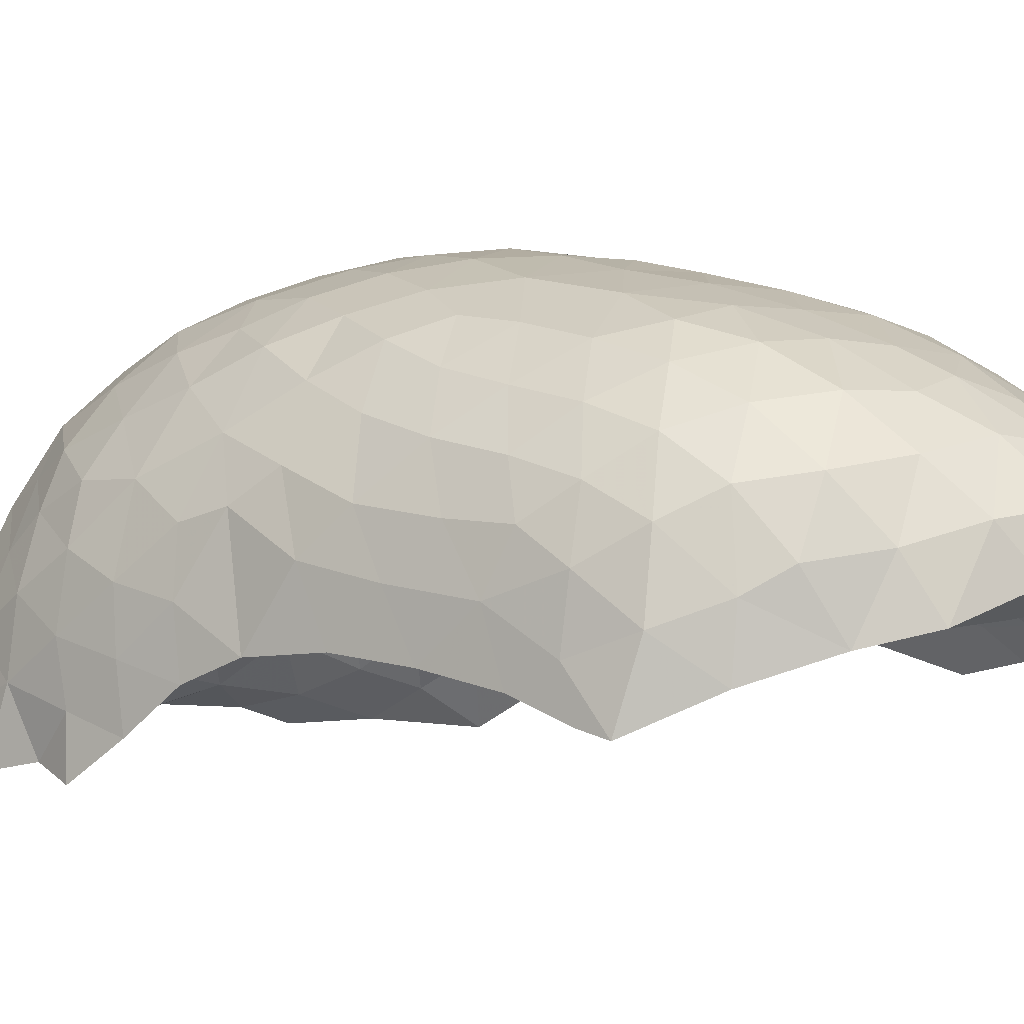
<metadata>
{"format":"obj","ext":"obj","renderer":"f3d","projection":"perspective","resolution":1024,"background":"white","views":[{"elev":1.4,"azim":123.9,"up":"+Y"}]}
</metadata>
<code>
v -17.44 7.516 -91.78
v -17.65 3.572 -82.05
v -17.65 4.667 -83.63
v -17.65 5.262 -85.14
v -17.65 5.437 -87.17
v -17.65 5.227 -89.2
v -17.65 4.791 -91.04
v -6.295 10.29 -95.95
v -9.268 10.58 -96.73
v -10.7 11.79 -94.3
v -16.9 8.595 -93.04
v -16.86 9.074 -91.23
v -6.097 11.62 -92.53
v -13.92 9.195 -96.99
v -2.595 7.107 -92.48
v -3.151 7.944 -93.85
v -2.734 6.049 -93.93
v -3.223 9.106 -90.73
v -3.09 6.266 -78.85
v -3.44 5.401 -77.42
v -4.818 11.22 -83.84
v -4.506 9.795 -80.45
v -4.551 6.141 -76.17
v -6.75 5.338 -73.93
v -7.556 4.154 -72.87
v -9.412 6.833 -73.64
v -12.57 3.931 -72.47
v -15.58 11.07 -86.29
v -15.82 9.675 -80.55
v -16.57 9.851 -85.72
v -17.28 8.483 -86.69
v -17.17 8.313 -83.35
v -16.85 8.089 -80.52
v -17.39 7.37 -82.05
v -17.42 6.357 -80.5
v -16.85 7.122 -79.2
v -16.14 4.185 -76.12
v -13.99 2.998 -73.45
v -12.88 2.752 -72.66
v -11.29 2.502 -71.97
v -6.846 2.833 -72.89
v -3.005 7.207 -80.28
v -3.314 9.429 -88.93
v -3.833 6.443 -82.95
v -3.741 7.246 -89.07
v -3.38 6.453 -90.33
v -3.453 5.468 -93.65
v -4.455 2.635 -75.31
v -4.212 4.176 -79.22
v -4.342 6.154 -81.43
v -4.08 7.473 -84.26
v -4.613 6.892 -93.28
v -4.625 6.186 -94.91
v -5.915 2.781 -74.4
v -5.571 7.185 -80.73
v -6.573 6.298 -97.02
v -5.943 6.065 -98.25
v -7.541 2.996 -73.99
v -8.174 11.02 -87.18
v -8.143 6.109 -98.36
v -7.745 6.808 -99.3
v -9.219 3.167 -73.85
v -9.955 4.161 -75.06
v -11.03 5.062 -76.11
v -10.28 10.84 -91.15
v -9.762 6.624 -100.7
v -12.56 4.69 -76.19
v -11.26 11.15 -84.13
v -14.48 7.756 -81.49
v -14.58 8.937 -84.1
v -13.35 10.25 -86.05
v -13.6 6.485 -96.65
v -14.15 6.05 -98.22
v -15.96 2.503 -75.78
v -15.15 3.297 -76.7
v -14.87 8.397 -91.23
v -14.97 6.189 -95.62
v -15.3 5.691 -96.91
v -16.64 4.317 -80.77
v -16.76 5.389 -82.25
v -16.67 6.54 -83.86
v -16.68 7.049 -87.33
v -16.84 5.779 -92.35
v -16.95 2.635 -77.53
v -16.77 5.389 -93.75
v -17.16 4.663 -94.51
v -2.452 4.097 -93.43
v -2.452 4.282 -92.69
v -2.452 4.841 -91.17
v -2.452 5.21 -89.2
v -2.452 5.42 -87.17
v -2.452 5.245 -85.14
v -2.452 4.653 -83.64
v -3.477 5.022 -95.27
v -17.63 5.501 -82.01
v -17.6 6.672 -83.85
v -17.65 2.51 -80.18
v -17.44 5.626 -93.54
v -17.62 6.36 -90.5
v -17.61 6.92 -85.85
v -17.58 7.121 -87.34
v -17.62 6.743 -88.76
v -3.942 8.613 -94.98
v -4.965 10.06 -94.77
v -5.022 8.851 -96.28
v -7.727 11.27 -94.89
v -6.367 11.18 -94.18
v -12.22 11.43 -94.71
v -6.547 9.137 -97.38
v -2.723 7.866 -91.23
v -3.949 10.07 -91.89
v -3.9 9.546 -93.53
v -7.448 11.91 -92.99
v -9.881 9.29 -98.71
v -12.15 10.04 -97.24
v -12.16 7.933 -99.17
v -15.63 8.603 -95.96
v -14.92 7.385 -97.17
v -17.07 6.238 -94.76
v -17.37 6.986 -93.38
v -2.753 8.193 -87.56
v -2.805 7.775 -83.3
v -2.594 6.591 -81.84
v -3.627 9.882 -87.12
v -5.262 11.6 -89.63
v -6.095 12.3 -86.89
v -5.744 11.62 -82.49
v -6.228 9.652 -77.27
v -7.534 6.684 -74.23
v -8.373 12.71 -90
v -8.879 13.06 -88.21
v -8.67 13.16 -85.1
v -7.789 9.997 -76.58
v -9.966 8.51 -74.51
v -8.25 8.027 -74.62
v -10.96 13.11 -87.87
v -11.94 11.2 -77.98
v -10.91 7.41 -73.97
v -13.31 12.29 -90.2
v -13.92 12.25 -88.32
v -13.13 12.72 -85.32
v -13.56 12.37 -83.67
v -14.06 11.8 -82.15
v -12.94 12.04 -80.74
v -13.54 10.19 -77.64
v -13.65 8.808 -76.18
v -13.65 7.103 -75.03
v -16.48 9.967 -87.62
v -2.735 7.95 -89.6
v -2.507 7.118 -86.4
v -5.063 11.27 -91.37
v -6.733 12.17 -91
v -8.556 12.4 -91.83
v -9.976 12.69 -90.85
v -4.01 4.354 -76.08
v -4.484 3.393 -75.13
v -13.47 11.83 -92.33
v -16.74 9.416 -89.4
v -17.4 7.913 -90.03
v -13.68 3.804 -73.41
v -9.643 2.437 -71.8
v -3.789 2.486 -76.13
v -5.011 7.686 -82.6
v -3.326 6.665 -85.52
v -4.44 8.257 -87.57
v -4.385 7.825 -90.32
v -4.526 7.501 -91.69
v -5.187 3.294 -76.39
v -5.129 4.073 -77.63
v -4.986 5.747 -79.86
v -6.335 8.591 -81.67
v -5.142 8.465 -84.07
v -4.646 8.347 -85.66
v -5.605 9.337 -86.61
v -5.522 9.273 -88.05
v -6.31 9.764 -89.21
v -5.74 8.946 -90.91
v -5.831 7.373 -94.43
v -5.69 6.454 -95.83
v -4.831 5.68 -96.91
v -6.49 4.439 -76.66
v -7.547 5.898 -77.37
v -7.874 7.454 -78.53
v -7.793 9.488 -81.1
v -7.122 10.25 -84.24
v -7.426 10.25 -90.56
v -7.146 8.574 -94.11
v -8.236 7.117 -96.74
v -9.225 5.39 -76.36
v -9.044 6.736 -77.46
v -10.17 9.304 -79.6
v -9.498 8.044 -78.43
v -9.485 10.22 -80.95
v -9.936 11.35 -83.27
v -8.562 10.93 -83.71
v -9.942 11.61 -84.91
v -8.38 11.07 -85.45
v -9.804 11.66 -86.79
v -9.556 11.4 -88.5
v -9.131 10.97 -90.11
v -8.809 10.45 -91.79
v -10.36 10.38 -92.58
v -10.44 9.754 -93.97
v -8.386 8.358 -95.35
v -9.845 9.005 -95.21
v -9.451 7.954 -96.31
v -9.946 6.835 -97.68
v -11.14 3.155 -73.7
v -11.86 3.967 -75.15
v -10.58 6.681 -77.36
v -11.12 8.132 -78.69
v -11.01 9.932 -80.73
v -10.95 10.69 -82.26
v -11.63 11.16 -86.16
v -11.37 11.1 -88.11
v -10.93 10.98 -89.77
v -11.99 10.29 -91.35
v -11.85 9.736 -93.21
v -11.47 8.972 -94.77
v -10.85 7.942 -96.13
v -11.82 6.878 -97.11
v -11.48 6.04 -98.65
v -11.48 6.524 -100.2
v -12.75 3.061 -74.24
v -13.4 6.441 -78.48
v -13.53 7.651 -79.97
v -13.74 9.18 -82.69
v -13.58 9.871 -84.45
v -14.15 9.577 -88.79
v -12.65 10.41 -89.49
v -13.8 9.516 -90.48
v -13.42 9.166 -92.25
v -13.04 8.607 -93.99
v -12.47 7.756 -95.58
v -12.83 6.123 -97.93
v -12.91 6.33 -99.35
v -13.94 4.748 -77.22
v -14.61 5.348 -78.69
v -14.63 9.205 -85.52
v -14.46 9.423 -87.16
v -15.02 8.682 -89.62
v -14.52 7.92 -93.03
v -15.65 6.5 -93.87
v -14.03 7.291 -94.76
v -15.5 3.942 -78.26
v -15.63 4.944 -79.73
v -15.63 6.091 -81.12
v -15.75 6.868 -82.37
v -15.76 8.212 -86.55
v -15.99 7.553 -90.06
v -16.17 5.497 -95.06
v -2.452 2.544 -80.73
v -2.452 3.547 -82.21
v -9.931 2.723 -72.71
v -16.79 6.853 -85.8
v -16.87 6.246 -90.58
v -16.82 6.681 -88.77
v -5.526 7.483 -97.46
v -7 7.971 -98.61
v -13.58 7.71 -98.32
v -16.16 6.88 -96.02
v -2.454 5.471 -92.35
v -2.468 6.47 -90.63
v -8.366 9.484 -98.06
v -4.098 10.4 -90.15
v -4.48 10.42 -82.22
v -3.325 8.6 -81.78
v -6.333 12.23 -83.79
v -7.024 11.64 -79.8
v -7.416 10.85 -78.02
v -5.567 7.962 -76.45
v -5.282 4.72 -74.8
v -9.859 12.98 -89.33
v -7.805 12.99 -86.81
v -7.072 12.25 -81.87
v -8.193 12.31 -80.69
v -9.937 12.52 -80.35
v -8.596 11.79 -79.03
v -11.4 12.8 -89.74
v -11.43 13.2 -85.88
v -11.61 13.08 -83.93
v -12.4 12.62 -82.23
v -11.49 12.55 -80.96
v -11.63 12.02 -79.56
v -10.28 11.75 -78.46
v -10.91 6.193 -73.53
v -13.29 11.25 -79.2
v -12.19 6.639 -74.01
v -13.47 5.244 -73.96
v -15.95 10.43 -90.48
v -15.29 11.36 -87.89
v -15.69 10.81 -84.89
v -15.99 8.576 -79.05
v -16.2 5.737 -76.88
v -14.91 3.957 -74.65
v -8.048 4.491 -75.82
v -16.3 5.248 -95.77
v -3.272 5.088 -82.19
v -2.573 3.993 -80.63
v -17.54 4.38 -80.03
v -4.109 10.52 -85.43
v -3.579 9.516 -83.8
v -3.734 8.552 -80.02
v -3.99 7.886 -78.64
v -5.318 11.77 -88.14
v -5.664 11.15 -80.91
v -5.834 10.48 -79.08
v -5.991 6.538 -75.13
v -6.822 12.53 -88.71
v -9.655 13.3 -86.45
v -9.116 10.83 -77.09
v -8.772 9.397 -75.54
v -6.841 7.747 -75.18
v -9.076 4.027 -72.24
v -8.367 5.368 -73.32
v -9.68 13.19 -83.62
v -10.67 12.96 -82.15
v -11.96 8.519 -74.9
v -11.73 5.121 -73.17
v -10.75 3.874 -72.1
v -14.31 12.13 -86.63
v -14.66 11.86 -85.02
v -15.08 11.33 -83.59
v -15.5 10.58 -82.14
v -14.51 11.06 -80.61
v -14.97 8.835 -77.56
v -15.03 7.298 -76.35
v -15.02 5.644 -75.37
v -17.25 8.401 -84.91
v -6.691 10.16 -87.62
v -8.794 8.203 -99.45
v -4.986 10.8 -93.08
v -9.006 10.66 -82.18
v -3.153 3.826 -77.28
v -10.28 12.3 -92.6
v -12.06 11.95 -93.27
v -2.484 6.741 -88.4
v -3.364 5.972 -92.15
v -7.871 10.73 -88.85
v -15.7 8.055 -84.81
v -2.47 5.089 -82.01
v -14.96 11.52 -89.54
v -8.419 2.562 -72.13
v -7.718 10.27 -96.71
v -3.134 8.676 -92.37
v -4.08 3.143 -77.91
v -6.337 6.645 -79.06
v -11.09 11 -95.97
v -4.289 10.75 -88.47
v -12.1 10.09 -76.45
v -16.63 9.052 -82.07
v -11.93 6.981 -77.99
v -4.23 7.225 -96.18
v -5.428 11.82 -85.35
v -12.78 12.8 -87.07
v -4.659 11.3 -86.91
v -12.53 12.77 -88.63
v -14.82 10.09 -79.03
v -12.29 5.753 -77.1
v -13.05 10.66 -95.82
v -10.45 9.845 -75.79
v -10.67 10.89 -77.09
v -6.932 8.081 -80.04
v -2.881 2.906 -79.6
v -6.924 10.29 -85.97
v -7.2 9.548 -92.38
v -5.823 8.282 -92.82
v -15.94 9.477 -94.31
v -10.43 10.12 -97.53
v -15.98 10.09 -92.41
v -6.987 7.363 -95.61
v -13.62 3.582 -75.54
v -2.608 5.477 -80.32
v -3.9 4.809 -80.61
v -14.64 10.13 -95.29
v -13.13 8.726 -80.89
v -15.94 10.61 -88.97
v -16.37 9.839 -83.82
v -12.98 10.42 -87.72
v -15.18 8.004 -83.18
v -15.65 8.256 -88.27
v -11.35 9.252 -98.45
v -13.54 11.23 -94.18
v -4.732 9.155 -78.65
v -10.08 5.153 -72.89
v -14.83 10.76 -93.42
v -16.68 7.863 -94.68
v -8.821 9.609 -93.7
v -16.09 7.243 -77.82
v -11.76 12.39 -91.5
v -17.01 5.635 -78.72
v -17.05 4.189 -77.95
v -12.45 10.33 -83.33
v -12.64 8.857 -98.07
v -12.25 9.683 -81.48
v -3.097 8.894 -85.61
v -7.993 12.87 -83.64
v -4.11 7.051 -77.69
v -8.946 12.82 -82.07
v -4.951 8.585 -89.21
v -14.84 11.33 -91.41
v -17.56 5.923 -92.18
v -5.866 9.352 -84.9
v -15.85 7.111 -91.9
v -10.2 13.29 -84.96
v -6.367 4.012 -73.71
v -7.007 12.71 -85.26
v -17.3 8.303 -88.31
v -8.494 8.908 -79.66
v -7.395 9.887 -82.58
v -6.104 9.06 -83.24
v -14.53 6.549 -79.95
v -12.46 10.69 -84.97
v -6.391 3.378 -75.29
v -10.61 8.161 -99.59
v -2.803 2.64 -78.2
v -14.83 2.951 -75.22
v -8.829 11.86 -93.75
v -11.74 9.015 -79.94
v -7.198 8.842 -75.76
v -17.65 4.286 -92.85
v -3.181 5.954 -83.95
v -5.738 5.216 -78.34
v -12.57 7.929 -79.39
v -2.794 4.472 -78.84
v -17.3 2.572 -78.86
v -3.575 6.632 -95.33
v -2.842 8.104 -84.5
v -8.234 3.739 -74.84
v -2.519 6.249 -83.41
v -9.033 11.14 -95.61
v -3.654 7.262 -87.01
v -5.096 8.518 -77.59
v -16.6 3.466 -79.23
v -3.083 6.344 -88.57
v -3.213 3.827 -80.77
f 16 15 17
f 110 15 345
f 117 387 368
f 156 162 155
f 100 31 101
f 32 329 96
f 33 35 36
f 27 160 39
f 39 40 27
f 35 33 34
f 87 94 17
f 167 338 46
f 94 180 427
f 403 365 174
f 194 195 333
f 198 59 197
f 199 339 59
f 200 201 186
f 201 388 366
f 218 219 203
f 219 220 205
f 221 222 207
f 64 359 210
f 227 393 395
f 71 379 214
f 72 235 221
f 235 236 222
f 223 236 116
f 381 250 241
f 243 251 77
f 86 119 297
f 85 86 251
f 251 86 297
f 421 86 85
f 47 94 87
f 62 343 254
f 224 39 38
f 4 255 81
f 256 250 257
f 259 331 264
f 381 82 257
f 261 118 78
f 421 98 86
f 253 299 252
f 15 110 263
f 2 300 95
f 101 408 102
f 5 101 102
f 102 6 5
f 159 102 408
f 103 104 112
f 353 105 103
f 105 109 8
f 110 345 18
f 112 345 16
f 261 117 118
f 261 119 387
f 368 387 11
f 98 120 119
f 120 1 11
f 124 121 43
f 18 265 43
f 317 283 277
f 148 291 377
f 324 378 351
f 36 293 33
f 358 293 326
f 293 36 389
f 327 389 294
f 328 294 37
f 31 148 408
f 32 351 378
f 34 33 351
f 149 18 43
f 113 153 152
f 13 113 152
f 152 153 130
f 152 151 13
f 302 122 428
f 121 124 396
f 121 337 149
f 18 149 110
f 334 155 162
f 155 334 20
f 156 155 272
f 157 401 139
f 342 401 290
f 30 329 378
f 351 32 34
f 30 31 329
f 31 100 329
f 101 31 408
f 1 159 12
f 96 34 32
f 34 96 95
f 329 100 96
f 40 161 320
f 160 38 39
f 38 295 417
f 74 295 37
f 38 160 295
f 289 160 27
f 49 364 346
f 364 49 436
f 164 92 422
f 92 164 91
f 432 165 45
f 52 53 47
f 162 168 346
f 346 169 49
f 170 49 423
f 49 170 374
f 163 172 51
f 403 174 173
f 51 173 164
f 165 175 400
f 166 177 167
f 167 367 52
f 52 178 53
f 56 180 179
f 58 414 54
f 48 414 168
f 414 181 168
f 168 181 169
f 181 182 423
f 169 181 423
f 363 347 183
f 409 184 363
f 55 363 171
f 59 339 330
f 174 330 175
f 175 330 176
f 186 366 177
f 177 366 367
f 187 371 178
f 367 187 178
f 179 371 56
f 188 60 56
f 58 429 414
f 414 296 181
f 190 192 183
f 192 191 409
f 183 192 409
f 184 409 193
f 195 194 196
f 410 195 185
f 185 195 197
f 198 199 59
f 365 197 59
f 199 200 339
f 339 200 186
f 176 339 186
f 200 65 201
f 65 202 201
f 202 203 388
f 186 201 366
f 201 202 388
f 204 205 206
f 187 204 371
f 206 207 188
f 188 207 60
f 62 63 429
f 209 67 64
f 67 359 64
f 190 210 192
f 352 211 210
f 210 211 192
f 192 211 191
f 191 211 419
f 191 212 193
f 212 213 193
f 193 213 333
f 213 68 194
f 196 214 198
f 198 214 215
f 215 216 199
f 199 216 200
f 200 216 65
f 216 217 65
f 65 217 202
f 217 218 202
f 202 218 203
f 203 219 205
f 205 220 206
f 206 220 207
f 220 221 207
f 224 38 372
f 208 224 209
f 224 372 209
f 209 372 67
f 67 237 359
f 237 225 359
f 359 225 352
f 225 412 226
f 211 424 419
f 212 419 395
f 228 71 413
f 214 379 215
f 71 240 379
f 216 215 230
f 216 230 217
f 230 231 217
f 219 234 220
f 221 235 222
f 235 73 236
f 222 236 223
f 260 236 73
f 372 417 75
f 75 237 372
f 237 75 245
f 245 238 237
f 237 238 225
f 225 238 412
f 245 246 238
f 238 246 412
f 246 247 412
f 376 226 69
f 69 412 247
f 247 248 69
f 227 376 69
f 70 227 380
f 228 70 239
f 228 239 71
f 71 239 240
f 240 381 229
f 381 241 229
f 229 241 231
f 241 76 231
f 231 76 232
f 242 243 244
f 234 244 72
f 243 77 244
f 244 77 72
f 77 78 72
f 73 72 78
f 72 73 235
f 78 118 73
f 84 75 74
f 84 245 75
f 247 246 79
f 79 80 247
f 248 247 80
f 80 81 248
f 380 248 81
f 340 380 81
f 81 255 340
f 240 249 381
f 249 82 381
f 241 250 76
f 250 404 76
f 242 404 243
f 404 83 243
f 83 85 243
f 243 85 251
f 77 251 297
f 78 297 261
f 298 93 253
f 54 48 156
f 41 343 58
f 62 254 208
f 208 254 40
f 39 208 40
f 62 58 343
f 79 2 80
f 249 255 82
f 381 257 250
f 404 256 83
f 6 256 257
f 256 404 250
f 3 80 2
f 80 3 81
f 105 353 258
f 258 180 57
f 105 258 109
f 109 258 259
f 258 57 259
f 114 331 415
f 109 259 264
f 382 116 394
f 260 116 236
f 115 394 14
f 14 260 118
f 260 73 118
f 4 5 255
f 82 255 5
f 3 4 81
f 6 257 5
f 257 82 5
f 85 83 421
f 256 7 83
f 297 119 261
f 48 162 156
f 373 425 299
f 92 430 93
f 263 89 262
f 88 262 89
f 87 262 88
f 17 262 87
f 93 430 341
f 92 91 150
f 17 15 262
f 263 262 15
f 110 149 263
f 337 90 263
f 89 263 90
f 391 35 300
f 99 102 159
f 43 265 349
f 152 125 151
f 407 354 126
f 306 269 307
f 24 272 308
f 130 273 131
f 131 274 309
f 269 276 278
f 312 133 311
f 281 317 316
f 283 284 277
f 284 137 285
f 137 287 145
f 324 323 378
f 351 29 324
f 29 33 293
f 327 294 328
f 338 52 47
f 210 190 189
f 331 259 61
f 74 37 84
f 426 300 97
f 100 4 96
f 1 99 159
f 353 103 427
f 105 104 103
f 106 107 8
f 368 11 370
f 332 112 104
f 107 113 13
f 153 335 154
f 120 98 402
f 125 265 151
f 305 349 125
f 43 349 124
f 124 349 356
f 301 124 356
f 124 301 396
f 302 21 266
f 302 266 267
f 267 266 22
f 303 384 304
f 304 42 303
f 152 309 125
f 125 309 305
f 126 305 309
f 305 126 356
f 354 356 126
f 407 268 354
f 301 354 21
f 21 127 266
f 127 275 306
f 275 269 306
f 266 127 306
f 306 22 266
f 306 307 22
f 271 420 313
f 129 24 308
f 308 272 23
f 23 272 155
f 152 130 309
f 309 274 126
f 274 131 310
f 274 310 132
f 126 274 407
f 407 274 132
f 278 277 285
f 278 285 311
f 307 269 270
f 278 311 270
f 311 361 312
f 312 420 133
f 134 135 312
f 134 26 135
f 135 129 313
f 129 135 26
f 313 129 308
f 315 129 26
f 315 26 385
f 385 314 315
f 315 24 129
f 24 315 25
f 315 314 25
f 131 273 136
f 281 280 141
f 282 281 142
f 316 405 281
f 281 282 317
f 275 397 399
f 283 282 144
f 284 283 144
f 317 282 283
f 276 399 277
f 284 144 287
f 277 284 285
f 287 137 284
f 285 137 362
f 350 362 137
f 311 362 361
f 361 350 318
f 318 134 361
f 134 318 138
f 288 138 318
f 134 138 26
f 138 288 286
f 286 26 138
f 288 319 286
f 26 286 385
f 385 320 314
f 28 322 321
f 322 323 142
f 142 143 282
f 142 323 143
f 144 282 143
f 323 324 143
f 325 143 324
f 325 144 143
f 325 358 287
f 358 145 287
f 137 145 350
f 326 145 358
f 146 350 145
f 145 326 146
f 350 146 318
f 326 327 146
f 318 147 288
f 147 318 146
f 327 147 146
f 327 328 147
f 147 328 289
f 319 289 27
f 342 290 377
f 148 30 28
f 322 28 292
f 30 378 292
f 322 292 323
f 324 29 325
f 33 29 351
f 29 293 358
f 326 389 327
f 328 37 295
f 148 31 30
f 154 279 273
f 12 159 158
f 295 160 289
f 167 52 338
f 168 169 346
f 423 347 170
f 170 55 50
f 177 367 167
f 367 178 52
f 178 179 53
f 180 56 57
f 363 184 171
f 171 410 411
f 410 185 411
f 59 330 365
f 185 365 403
f 339 176 330
f 388 187 366
f 56 60 57
f 64 210 189
f 189 190 182
f 333 195 410
f 185 197 365
f 196 198 197
f 63 209 64
f 380 340 70
f 340 239 70
f 249 239 340
f 249 240 239
f 249 340 255
f 77 297 78
f 254 161 40
f 258 353 180
f 264 331 114
f 149 337 263
f 90 337 91
f 153 113 418
f 335 10 336
f 387 120 11
f 123 267 42
f 20 398 23
f 111 151 265
f 35 34 95
f 90 91 435
f 89 338 88
f 112 332 111
f 111 332 151
f 151 332 13
f 13 332 107
f 154 335 390
f 335 336 390
f 120 387 119
f 11 1 12
f 310 131 136
f 288 289 319
f 121 396 150
f 159 408 158
f 35 95 300
f 162 48 168
f 338 47 88
f 63 64 189
f 184 333 410
f 105 8 104
f 302 301 21
f 147 289 288
f 123 373 341
f 253 341 299
f 99 6 102
f 8 107 104
f 332 104 107
f 264 9 344
f 349 265 125
f 396 301 302
f 136 280 310
f 289 328 295
f 30 292 28
f 18 111 265
f 46 338 89
f 296 63 189
f 195 196 197
f 345 112 111
f 357 139 140
f 170 347 55
f 411 185 403
f 210 359 352
f 343 161 254
f 66 223 415
f 93 341 253
f 133 270 311
f 344 431 106
f 431 10 418
f 8 344 106
f 349 305 356
f 270 128 307
f 398 271 23
f 310 405 132
f 281 141 142
f 28 291 148
f 12 158 290
f 411 403 172
f 344 8 109
f 312 361 134
f 106 431 418
f 128 384 307
f 42 373 123
f 352 225 424
f 119 86 98
f 18 345 111
f 264 344 109
f 136 355 280
f 301 356 354
f 279 139 357
f 140 321 355
f 130 131 309
f 179 180 53
f 280 355 141
f 47 53 94
f 3 96 4
f 42 304 19
f 136 357 355
f 141 321 322
f 29 358 325
f 123 341 430
f 392 300 426
f 14 375 360
f 142 141 322
f 373 19 425
f 95 96 3
f 20 23 155
f 55 171 163
f 2 95 3
f 279 357 136
f 368 386 375
f 279 136 273
f 325 287 144
f 55 163 50
f 348 108 10
f 311 285 362
f 347 363 55
f 361 362 350
f 141 355 321
f 19 20 425
f 19 304 398
f 183 409 363
f 364 252 299
f 357 140 355
f 342 291 140
f 314 320 161
f 314 161 343
f 54 41 58
f 365 330 174
f 366 187 367
f 47 87 88
f 118 117 14
f 32 378 329
f 154 273 130
f 153 154 130
f 401 342 139
f 12 290 370
f 401 370 290
f 166 167 46
f 45 166 46
f 374 170 50
f 166 400 177
f 400 175 176
f 178 371 179
f 56 371 188
f 372 237 67
f 227 70 228
f 393 227 228
f 68 413 214
f 413 71 214
f 229 231 230
f 115 369 382
f 115 14 360
f 267 303 42
f 373 42 19
f 92 93 422
f 431 348 10
f 271 308 23
f 373 299 341
f 94 53 180
f 375 386 383
f 117 375 14
f 375 117 368
f 108 336 10
f 291 28 321
f 115 360 348
f 360 108 348
f 369 115 348
f 89 90 46
f 298 374 50
f 140 291 321
f 15 16 345
f 148 377 158
f 389 391 294
f 91 164 432
f 45 165 400
f 176 186 177
f 204 206 188
f 371 204 188
f 68 214 196
f 218 233 219
f 380 69 248
f 379 240 229
f 232 76 242
f 390 279 154
f 267 22 303
f 420 271 128
f 313 308 271
f 269 278 270
f 128 270 133
f 286 319 385
f 320 385 319
f 342 377 291
f 378 323 292
f 383 386 157
f 370 11 12
f 140 139 342
f 426 84 392
f 108 383 336
f 158 377 290
f 27 320 319
f 400 176 177
f 194 68 196
f 128 133 420
f 40 320 27
f 386 370 401
f 388 204 187
f 393 228 413
f 231 232 217
f 217 232 218
f 121 149 43
f 390 139 279
f 139 390 157
f 36 391 389
f 294 391 392
f 204 388 205
f 388 203 205
f 213 393 68
f 68 393 413
f 379 229 230
f 394 116 260
f 394 260 14
f 293 389 326
f 382 394 115
f 383 157 336
f 261 387 117
f 392 37 294
f 391 300 392
f 227 395 376
f 234 72 221
f 213 395 393
f 212 395 213
f 220 234 221
f 415 331 66
f 268 275 127
f 276 277 278
f 165 174 175
f 116 415 223
f 386 368 370
f 224 208 39
f 156 272 54
f 275 276 269
f 157 390 336
f 1 402 99
f 122 430 428
f 233 244 234
f 397 132 316
f 268 397 275
f 399 276 275
f 399 397 316
f 399 317 277
f 173 174 165
f 164 173 432
f 360 383 108
f 375 383 360
f 233 234 219
f 45 400 166
f 386 401 157
f 208 209 63
f 62 208 63
f 242 244 233
f 421 402 98
f 391 36 35
f 120 402 1
f 268 407 397
f 232 242 233
f 232 233 218
f 54 406 41
f 24 406 272
f 402 7 99
f 316 317 399
f 101 5 100
f 114 369 9
f 76 404 242
f 405 280 281
f 405 316 132
f 405 310 280
f 114 9 264
f 382 369 114
f 268 127 21
f 354 268 21
f 25 406 24
f 406 25 41
f 406 54 272
f 172 403 173
f 9 369 348
f 424 225 226
f 352 424 211
f 407 132 397
f 172 173 51
f 9 348 431
f 100 5 4
f 16 103 112
f 408 148 158
f 409 191 193
f 215 379 230
f 163 171 411
f 184 193 333
f 198 215 199
f 227 69 380
f 184 410 171
f 61 66 331
f 163 411 172
f 226 412 69
f 61 259 57
f 60 61 57
f 7 402 421
f 7 421 83
f 25 314 343
f 414 48 54
f 415 382 114
f 415 116 382
f 7 256 6
f 7 6 99
f 298 50 44
f 93 298 422
f 25 343 41
f 162 346 416
f 38 417 372
f 335 418 10
f 417 295 74
f 191 419 212
f 417 74 75
f 416 334 162
f 425 416 364
f 416 425 334
f 300 2 97
f 313 420 135
f 420 312 135
f 153 418 335
f 416 346 364
f 182 190 183
f 333 213 194
f 395 419 376
f 427 17 94
f 425 364 299
f 427 103 16
f 182 183 347
f 347 423 182
f 17 427 16
f 304 384 433
f 44 50 163
f 164 422 51
f 169 423 49
f 424 376 419
f 425 20 334
f 122 302 267
f 19 398 20
f 44 163 51
f 51 422 44
f 122 267 123
f 424 226 376
f 296 189 182
f 384 128 433
f 97 2 79
f 296 182 181
f 427 180 353
f 302 428 396
f 62 429 58
f 429 296 414
f 429 63 296
f 106 418 113
f 123 430 122
f 384 303 22
f 384 22 307
f 150 428 92
f 428 150 396
f 106 113 107
f 422 298 44
f 84 426 434
f 426 97 434
f 252 436 253
f 46 90 435
f 364 436 252
f 337 121 150
f 84 37 392
f 435 91 432
f 431 344 9
f 337 150 91
f 398 433 271
f 433 398 304
f 433 128 271
f 92 428 430
f 432 173 165
f 246 245 434
f 246 434 79
f 84 434 245
f 434 97 79
f 374 436 49
f 45 435 432
f 298 436 374
f 436 298 253
f 46 435 45
f 207 66 60
f 60 66 61
f 207 222 66
f 223 66 222

</code>
